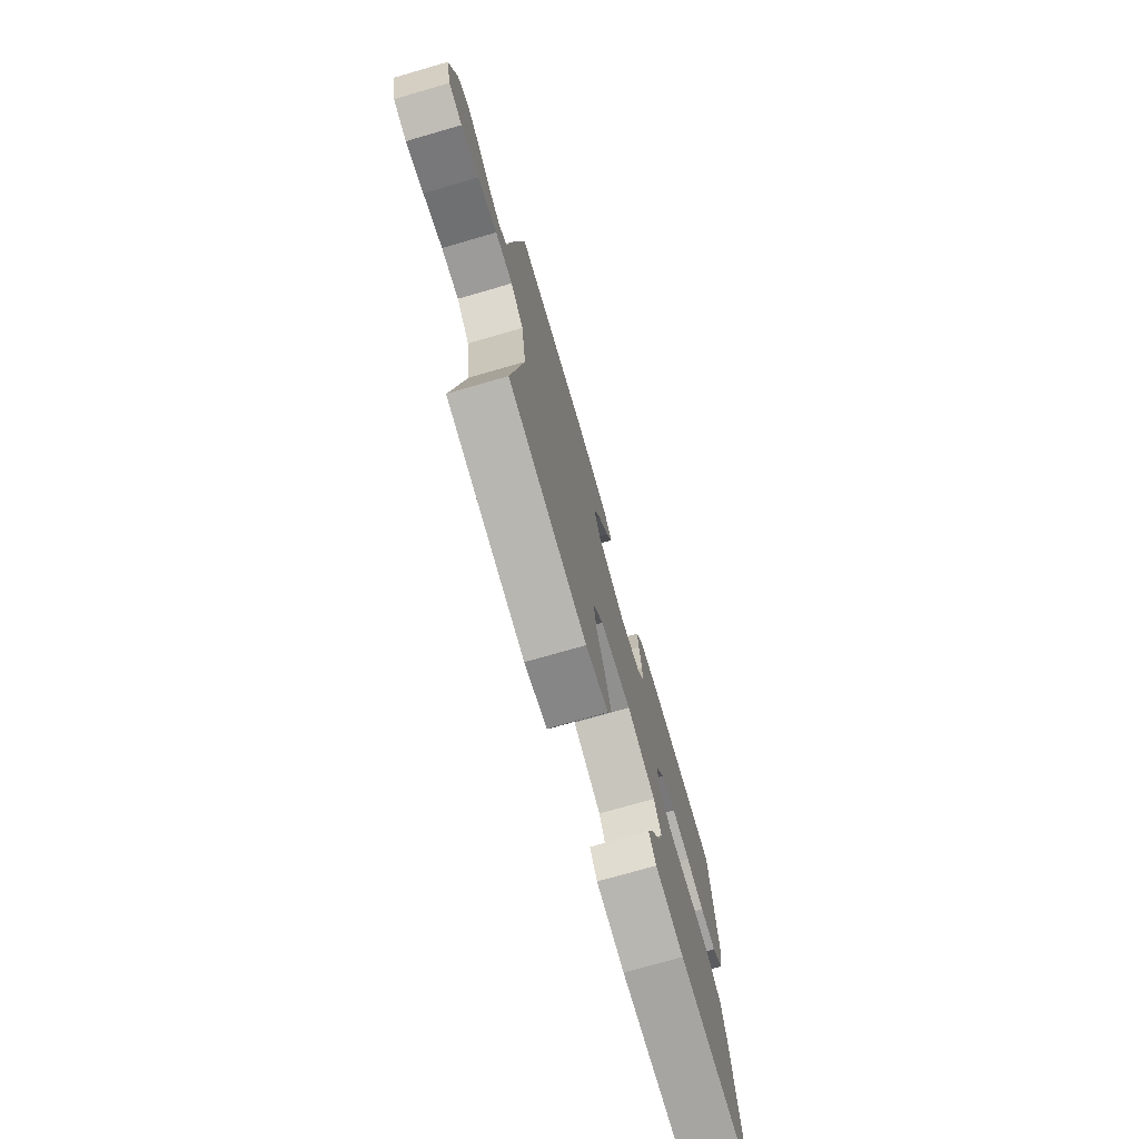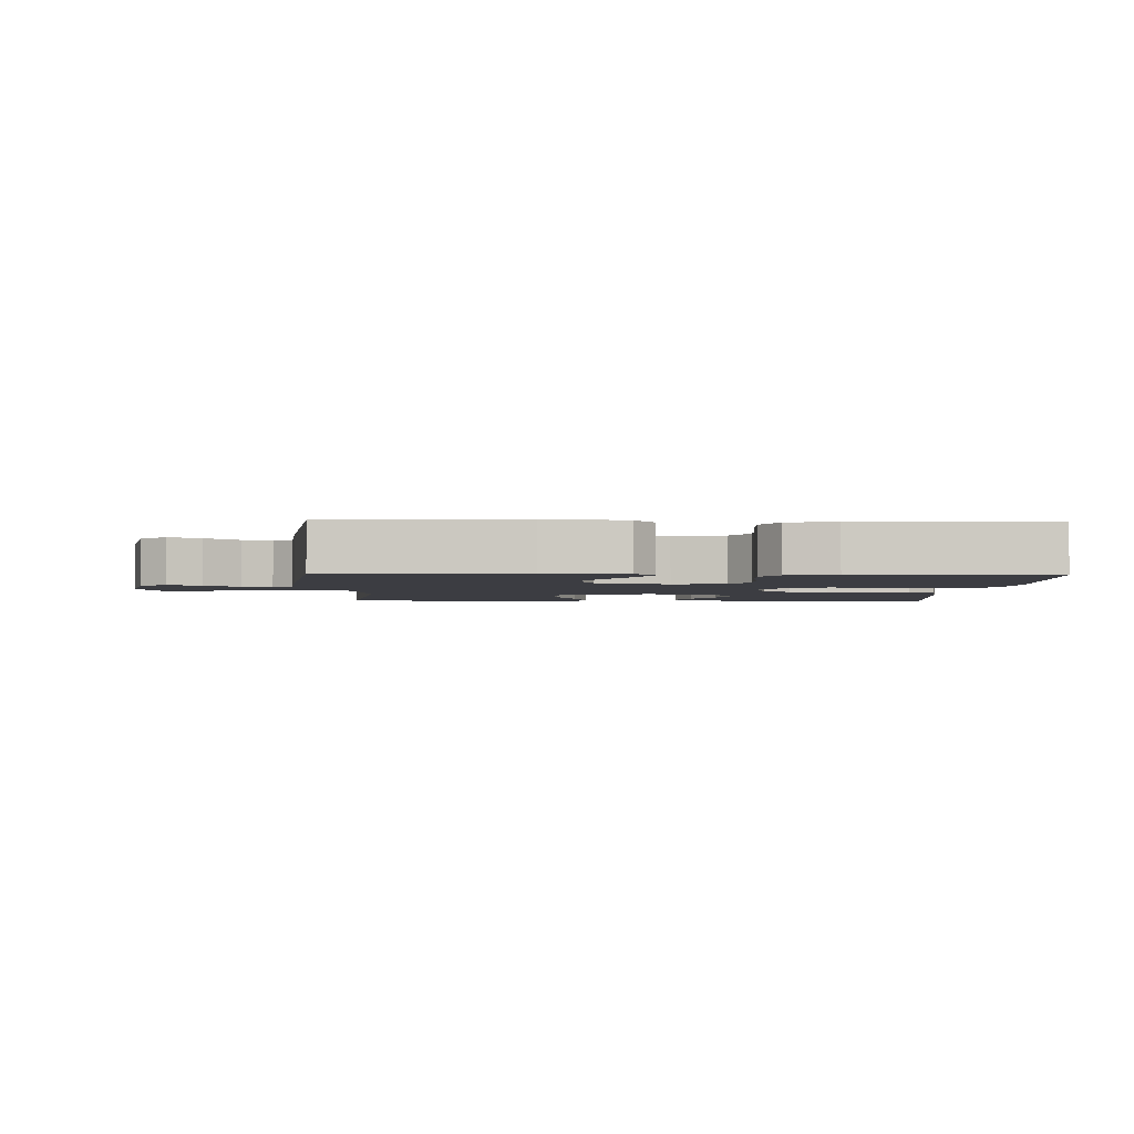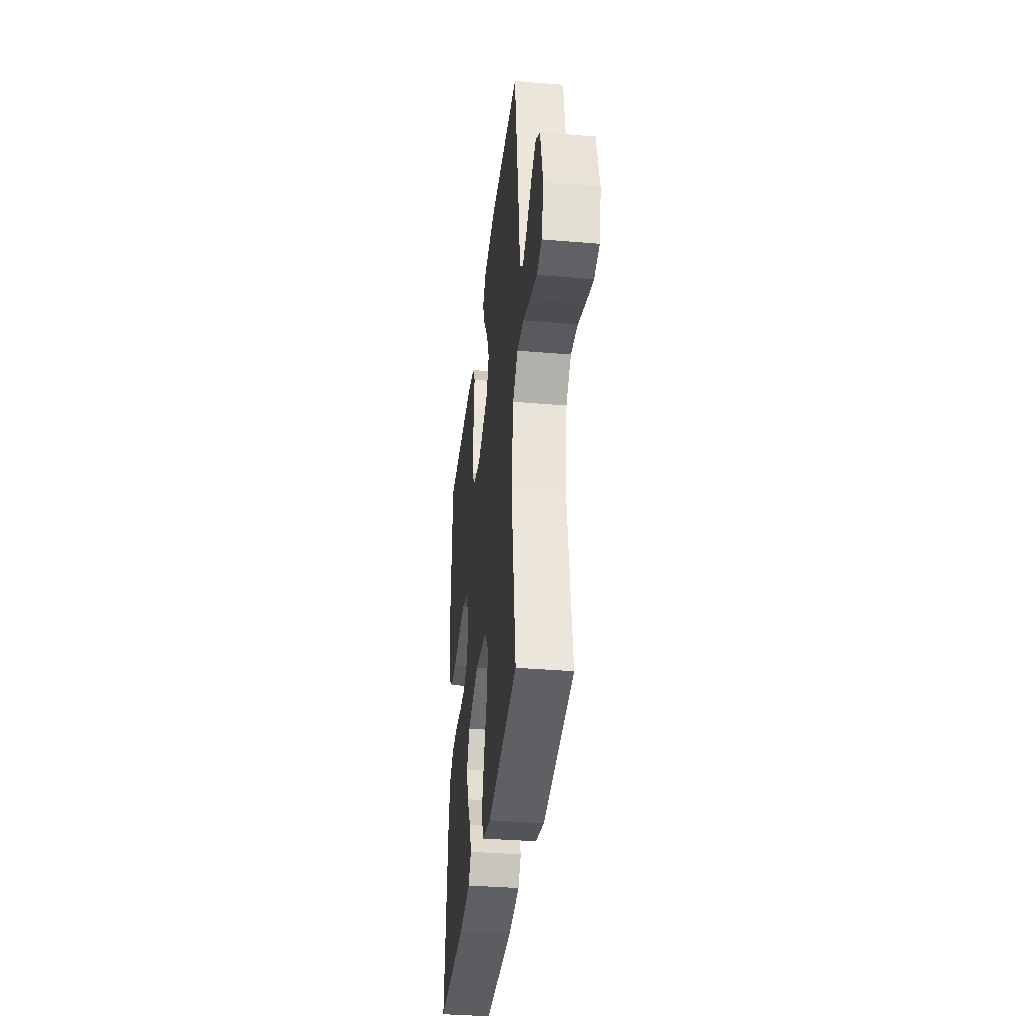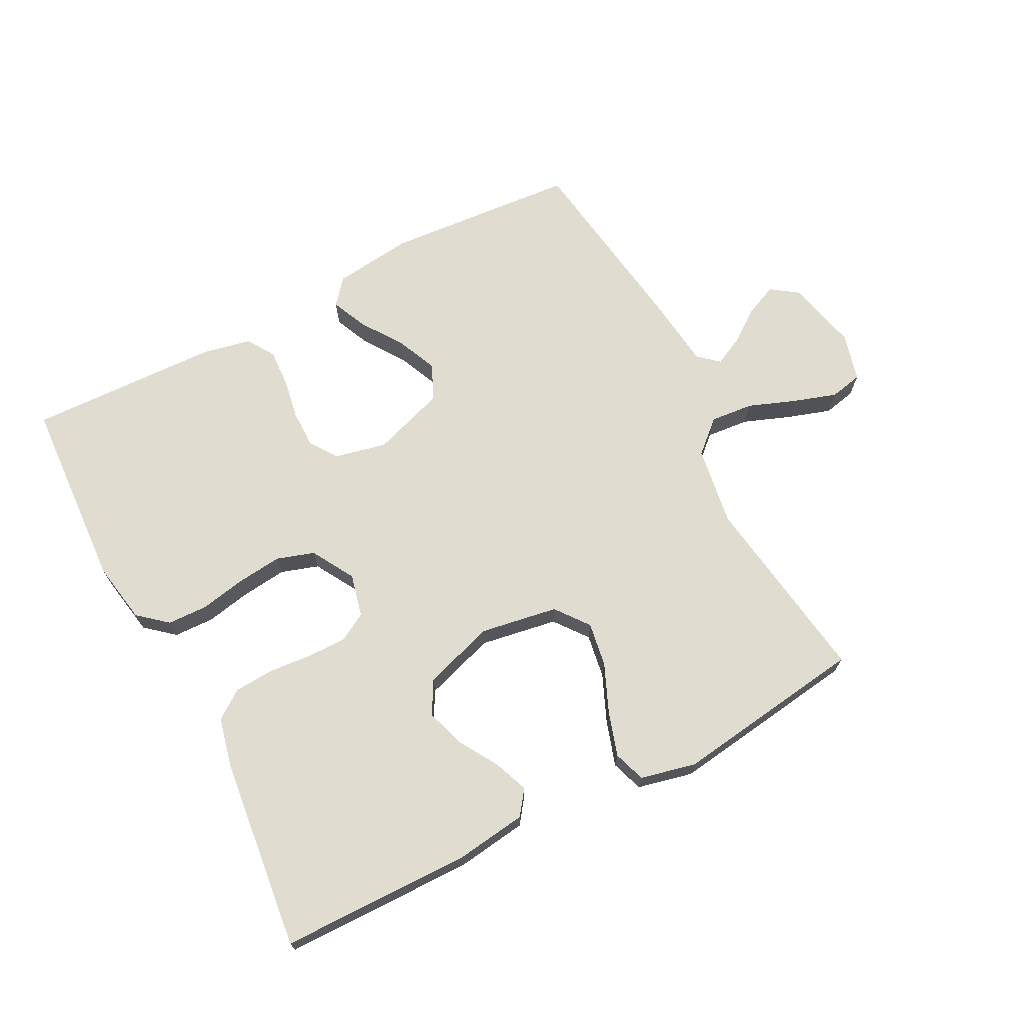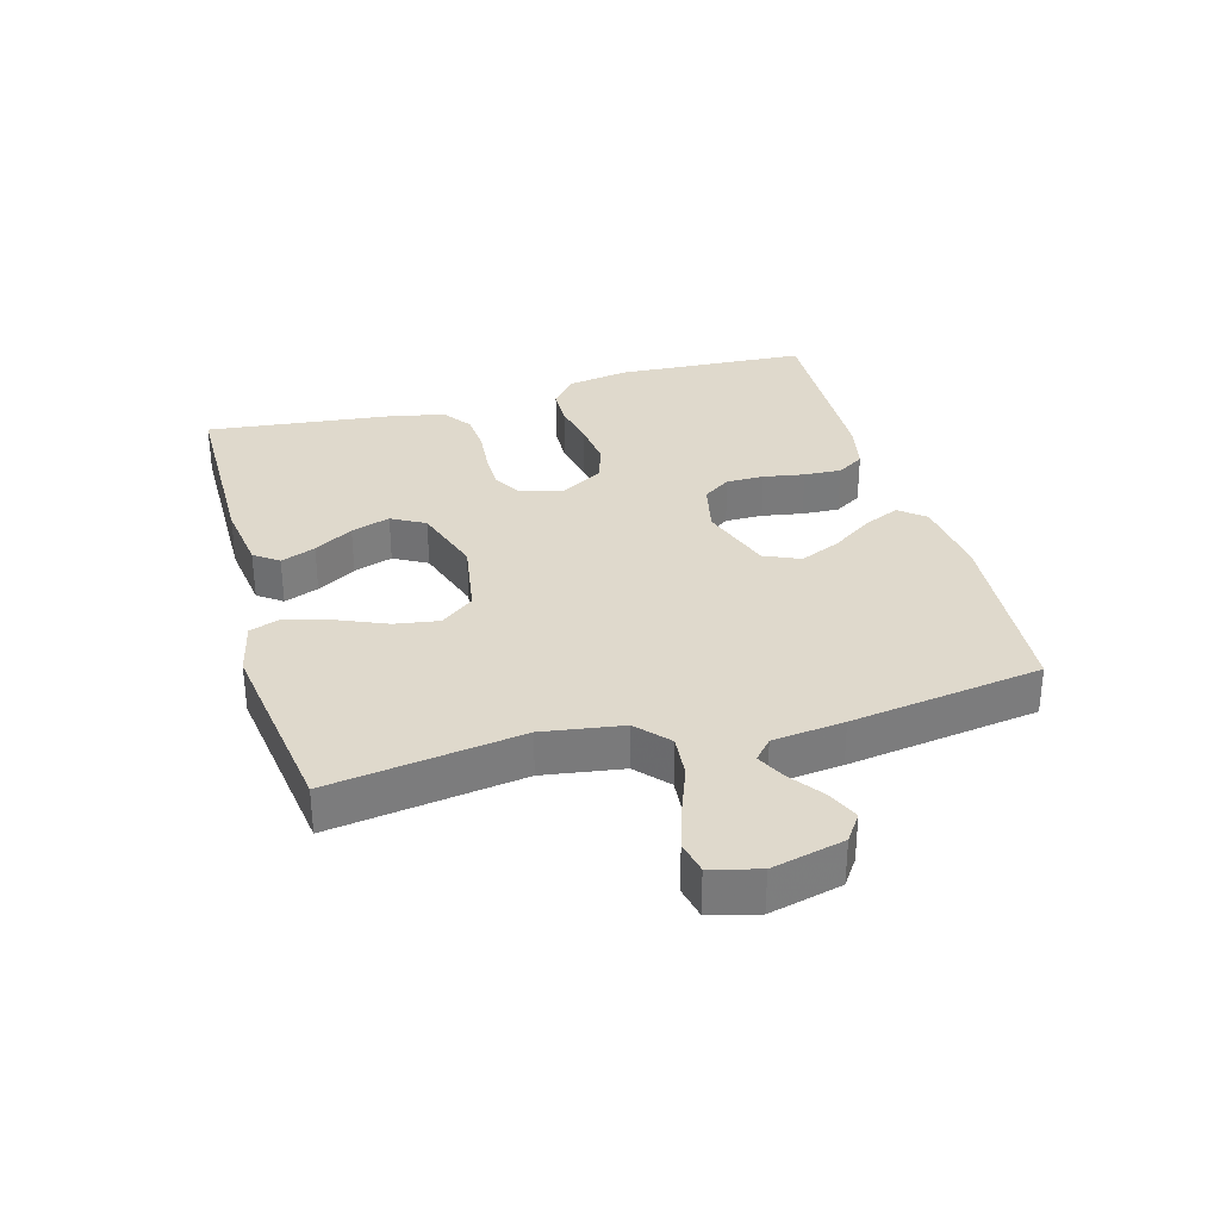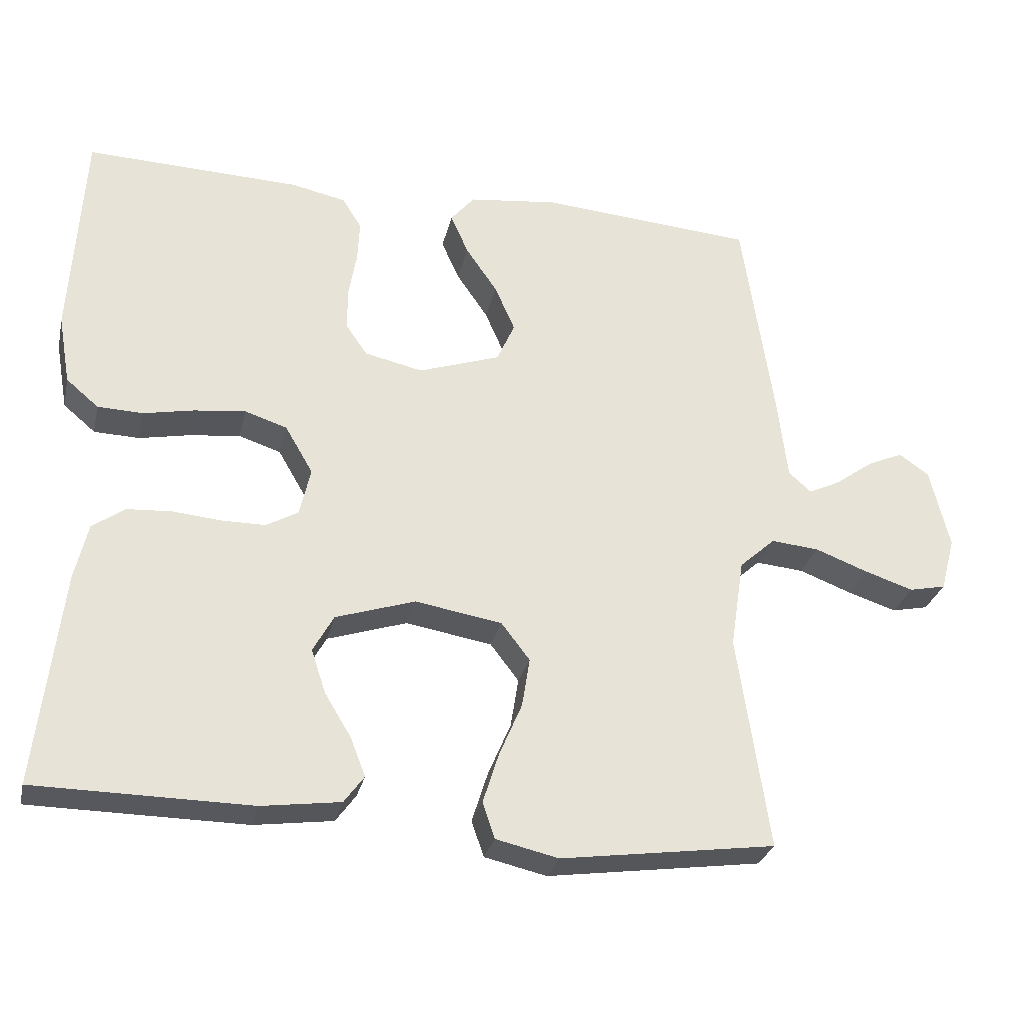
<metadata>
{"format":"obj","ext":"obj","renderer":"f3d","projection":"perspective","resolution":1024,"background":"white","views":[{"elev":-74.4,"azim":-73.9,"up":"+Z"},{"elev":-2.9,"azim":-1.9,"up":"+Y"},{"elev":-36.2,"azim":-96.3,"up":"+Z"},{"elev":69.6,"azim":152.6,"up":"+Y"},{"elev":32.3,"azim":-105.7,"up":"+Y"},{"elev":-28.7,"azim":167.2,"up":"+Z"}]}
</metadata>
<code>
v 0.5 0.07 0.5
v 0.517 0.07 0.2
v 0.5 0.07 0.104
v 0.455 0.07 0.066
v 0.392 0.07 0.064
v 0.321 0.07 0.078
v 0.25 0.07 0.086
v 0.191 0.07 0.067
v 0.152 0.07 0
v 0.168 0.07 -0.067
v 0.212 0.07 -0.092
v 0.273 0.07 -0.092
v 0.341 0.07 -0.086
v 0.403 0.07 -0.09
v 0.448 0.07 -0.122
v 0.466 0.07 -0.2
v 0.5 0.07 -0.5
v 0.2 0.07 -0.503
v 0.09 0.07 -0.488
v 0.062 0.07 -0.45
v 0.083 0.07 -0.396
v 0.12 0.07 -0.335
v 0.14 0.07 -0.274
v 0.111 0.07 -0.222
v 0 0.07 -0.186
v -0.121 0.07 -0.206
v -0.161 0.07 -0.258
v -0.15 0.07 -0.327
v -0.118 0.07 -0.402
v -0.096 0.07 -0.472
v -0.113 0.07 -0.522
v -0.2 0.07 -0.542
v -0.5 0.07 -0.5
v -0.456 0.07 -0.2
v -0.475 0.07 -0.075
v -0.525 0.07 -0.03
v -0.592 0.07 -0.036
v -0.666 0.07 -0.064
v -0.734 0.07 -0.086
v -0.785 0.07 -0.075
v -0.805 0.07 0
v -0.778 0.07 0.113
v -0.736 0.07 0.142
v -0.686 0.07 0.12
v -0.634 0.07 0.082
v -0.589 0.07 0.06
v -0.557 0.07 0.088
v -0.544 0.07 0.2
v -0.5 0.07 0.5
v -0.2 0.07 0.523
v -0.075 0.07 0.508
v -0.042 0.07 0.468
v -0.067 0.07 0.412
v -0.111 0.07 0.348
v -0.139 0.07 0.284
v -0.114 0.07 0.228
v 0 0.07 0.189
v 0.081 0.07 0.207
v 0.111 0.07 0.25
v 0.111 0.07 0.309
v 0.1 0.07 0.373
v 0.097 0.07 0.431
v 0.124 0.07 0.474
v 0.2 0.07 0.49
v 0.5 0 0.5
v 0.517 0 0.2
v 0.5 0 0.104
v 0.455 0 0.066
v 0.392 0 0.064
v 0.321 0 0.078
v 0.25 0 0.086
v 0.191 0 0.067
v 0.152 0 0
v 0.168 0 -0.067
v 0.212 0 -0.092
v 0.273 0 -0.092
v 0.341 0 -0.086
v 0.403 0 -0.09
v 0.448 0 -0.122
v 0.466 0 -0.2
v 0.5 0 -0.5
v 0.2 0 -0.503
v 0.09 0 -0.488
v 0.062 0 -0.45
v 0.083 0 -0.396
v 0.12 0 -0.335
v 0.14 0 -0.274
v 0.111 0 -0.222
v 0 0 -0.186
v -0.121 0 -0.206
v -0.161 0 -0.258
v -0.15 0 -0.327
v -0.118 0 -0.402
v -0.096 0 -0.472
v -0.113 0 -0.522
v -0.2 0 -0.542
v -0.5 0 -0.5
v -0.456 0 -0.2
v -0.475 0 -0.075
v -0.525 0 -0.03
v -0.592 0 -0.036
v -0.666 0 -0.064
v -0.734 0 -0.086
v -0.785 0 -0.075
v -0.805 0 0
v -0.778 0 0.113
v -0.736 0 0.142
v -0.686 0 0.12
v -0.634 0 0.082
v -0.589 0 0.06
v -0.557 0 0.088
v -0.544 0 0.2
v -0.5 0 0.5
v -0.2 0 0.523
v -0.075 0 0.508
v -0.042 0 0.468
v -0.067 0 0.412
v -0.111 0 0.348
v -0.139 0 0.284
v -0.114 0 0.228
v 0 0 0.189
v 0.081 0 0.207
v 0.111 0 0.25
v 0.111 0 0.309
v 0.1 0 0.373
v 0.097 0 0.431
v 0.124 0 0.474
v 0.2 0 0.49
f 60 61 62 63
f 59 60 63 64
f 51 52 53 54
f 51 54 55
f 50 51 55
f 47 48 49 50
f 47 50 55
f 46 47 55 56
f 42 43 44 45
f 42 45 46
f 41 42 46
f 40 41 46
f 37 38 39 40
f 37 40 46 56
f 31 32 33 34
f 31 34 35
f 28 29 30 31
f 28 31 35
f 27 28 35 36
f 19 20 21 22
f 19 22 23
f 18 19 23
f 17 18 23
f 16 17 23 24
f 12 13 14 15
f 11 12 15 16
f 3 4 5 6
f 3 6 7
f 2 3 7
f 59 64 1 2
f 58 59 2 7
f 57 58 7 8
f 36 37 56 57
f 26 27 36 57
f 25 26 57 8
f 11 16 24 25
f 10 11 25
f 9 10 25
f 8 9 25
f 127 126 125 124
f 128 127 124 123
f 118 117 116 115
f 119 118 115
f 119 115 114
f 114 113 112 111
f 119 114 111
f 120 119 111 110
f 109 108 107 106
f 110 109 106
f 110 106 105
f 110 105 104
f 104 103 102 101
f 120 110 104 101
f 98 97 96 95
f 99 98 95
f 95 94 93 92
f 99 95 92
f 100 99 92 91
f 86 85 84 83
f 87 86 83
f 87 83 82
f 87 82 81
f 88 87 81 80
f 79 78 77 76
f 80 79 76 75
f 70 69 68 67
f 71 70 67
f 71 67 66
f 66 65 128 123
f 71 66 123 122
f 72 71 122 121
f 121 120 101 100
f 121 100 91 90
f 72 121 90 89
f 89 88 80 75
f 89 75 74
f 89 74 73
f 89 73 72
f 1 65 66 2
f 2 66 67 3
f 3 67 68 4
f 4 68 69 5
f 5 69 70 6
f 6 70 71 7
f 7 71 72 8
f 8 72 73 9
f 9 73 74 10
f 10 74 75 11
f 11 75 76 12
f 12 76 77 13
f 13 77 78 14
f 14 78 79 15
f 15 79 80 16
f 16 80 81 17
f 17 81 82 18
f 18 82 83 19
f 19 83 84 20
f 20 84 85 21
f 21 85 86 22
f 22 86 87 23
f 23 87 88 24
f 24 88 89 25
f 25 89 90 26
f 26 90 91 27
f 27 91 92 28
f 28 92 93 29
f 29 93 94 30
f 30 94 95 31
f 31 95 96 32
f 32 96 97 33
f 33 97 98 34
f 34 98 99 35
f 35 99 100 36
f 36 100 101 37
f 37 101 102 38
f 38 102 103 39
f 39 103 104 40
f 40 104 105 41
f 41 105 106 42
f 42 106 107 43
f 43 107 108 44
f 44 108 109 45
f 45 109 110 46
f 46 110 111 47
f 47 111 112 48
f 48 112 113 49
f 49 113 114 50
f 50 114 115 51
f 51 115 116 52
f 52 116 117 53
f 53 117 118 54
f 54 118 119 55
f 55 119 120 56
f 56 120 121 57
f 57 121 122 58
f 58 122 123 59
f 59 123 124 60
f 60 124 125 61
f 61 125 126 62
f 62 126 127 63
f 63 127 128 64
f 64 128 65 1

</code>
